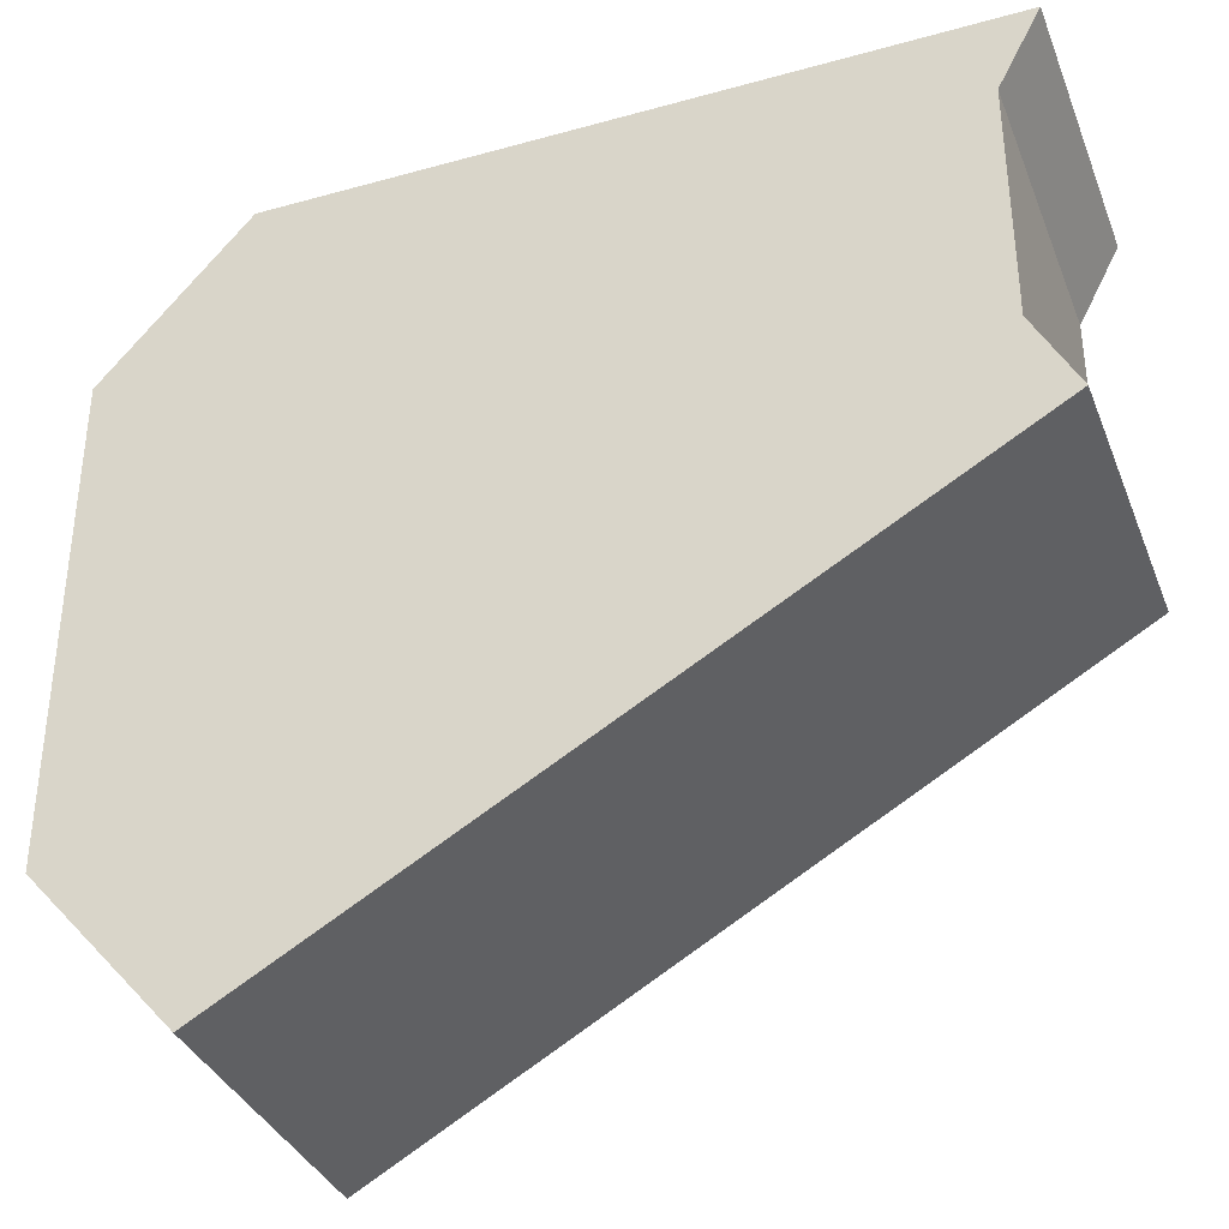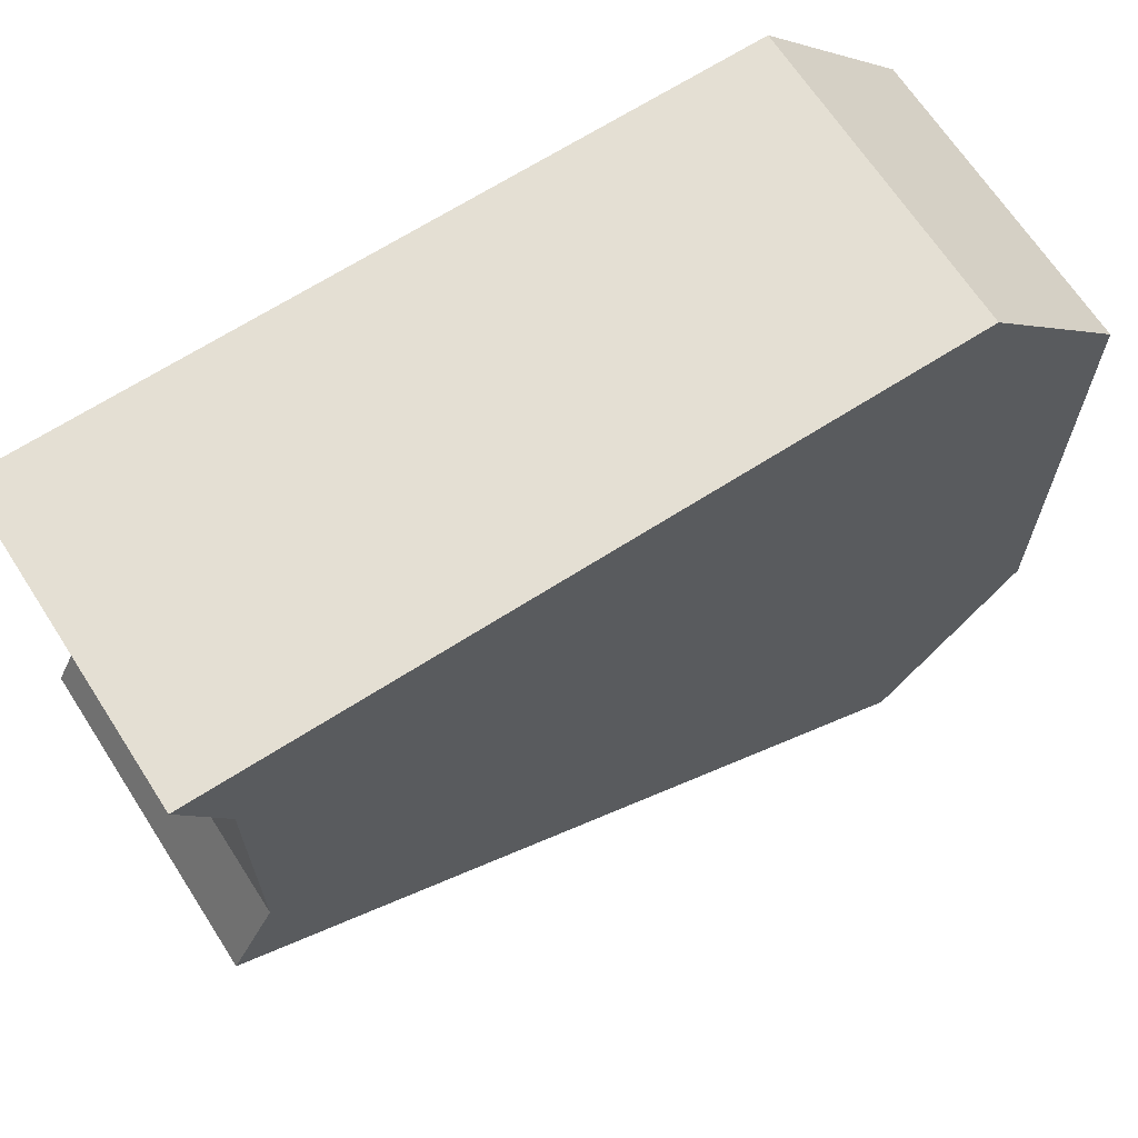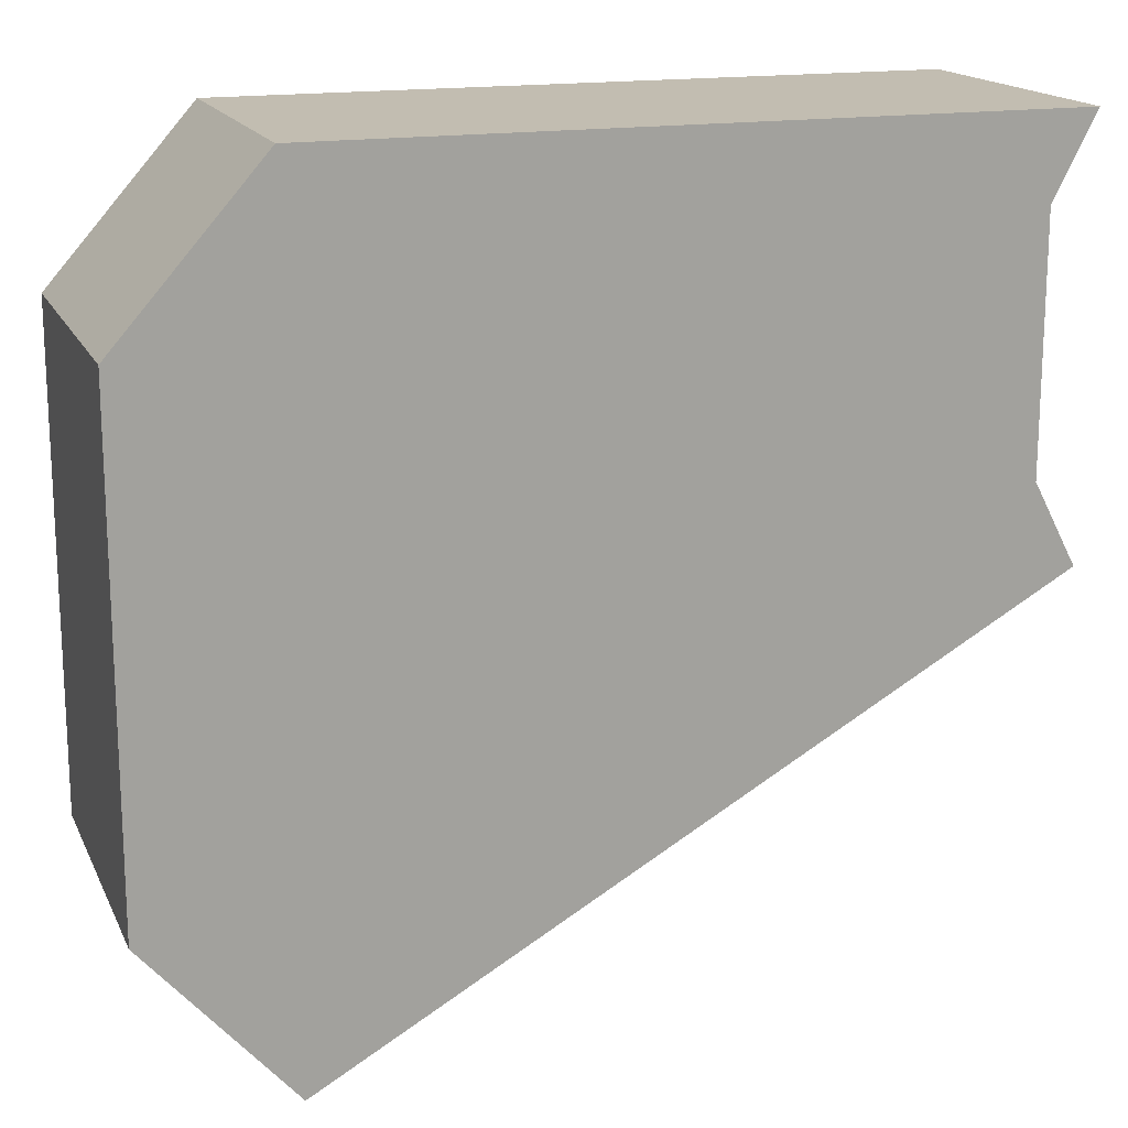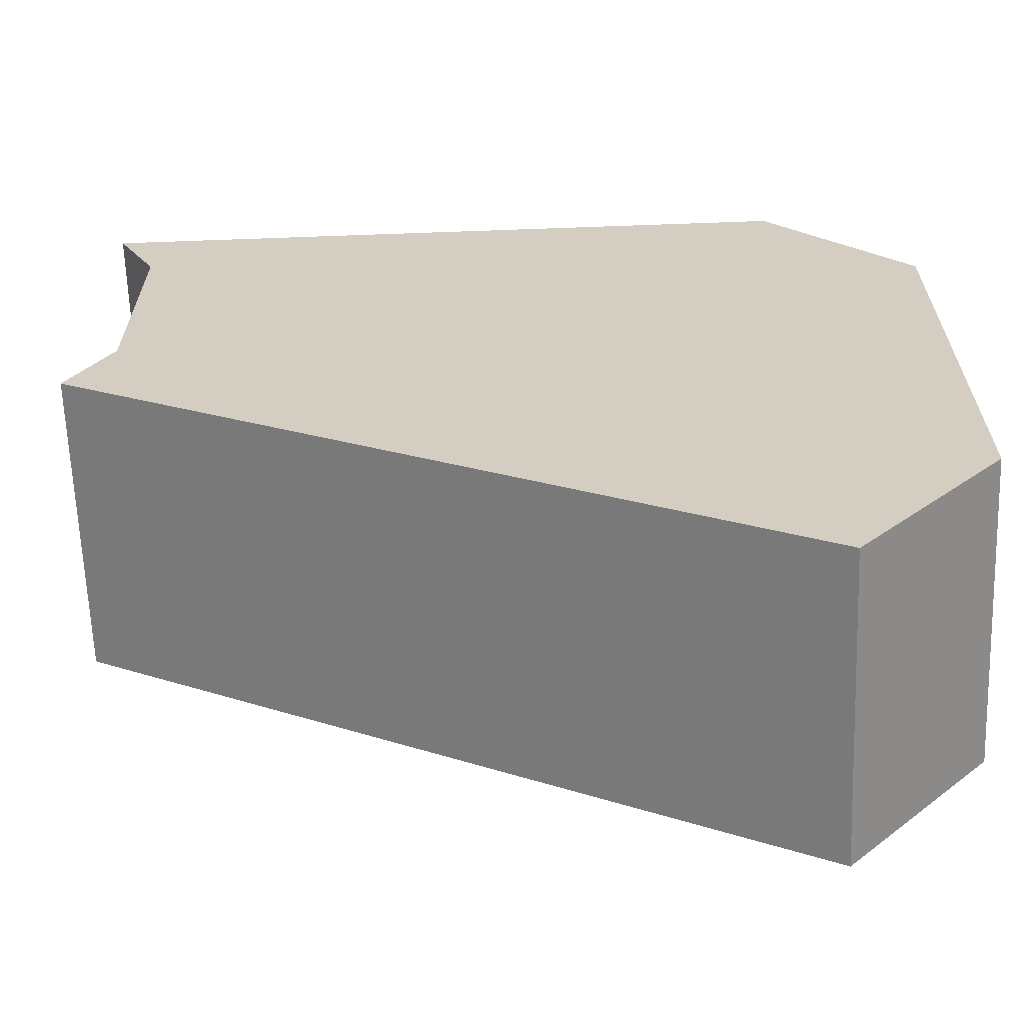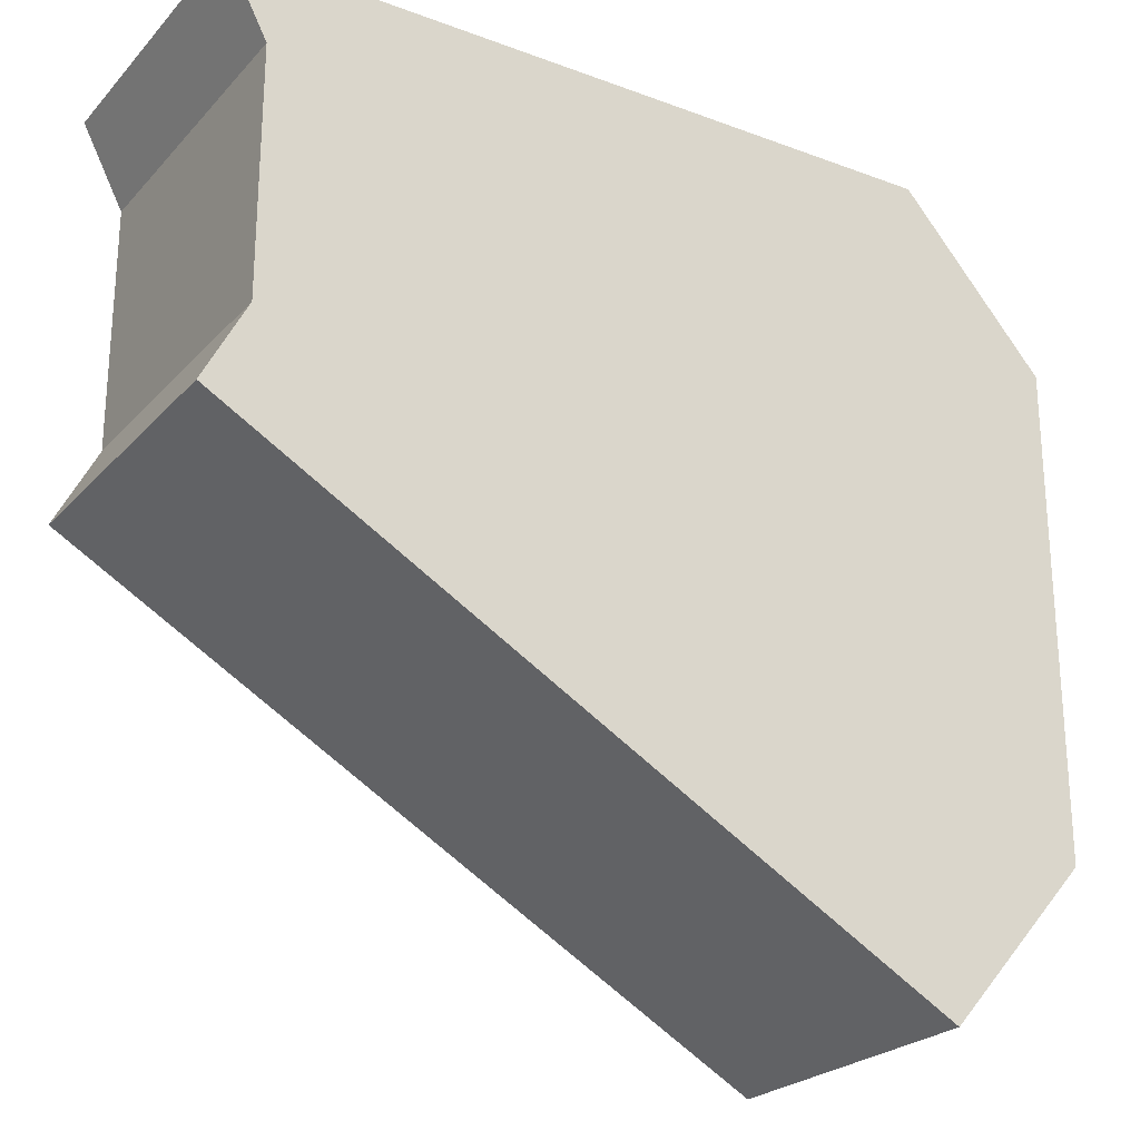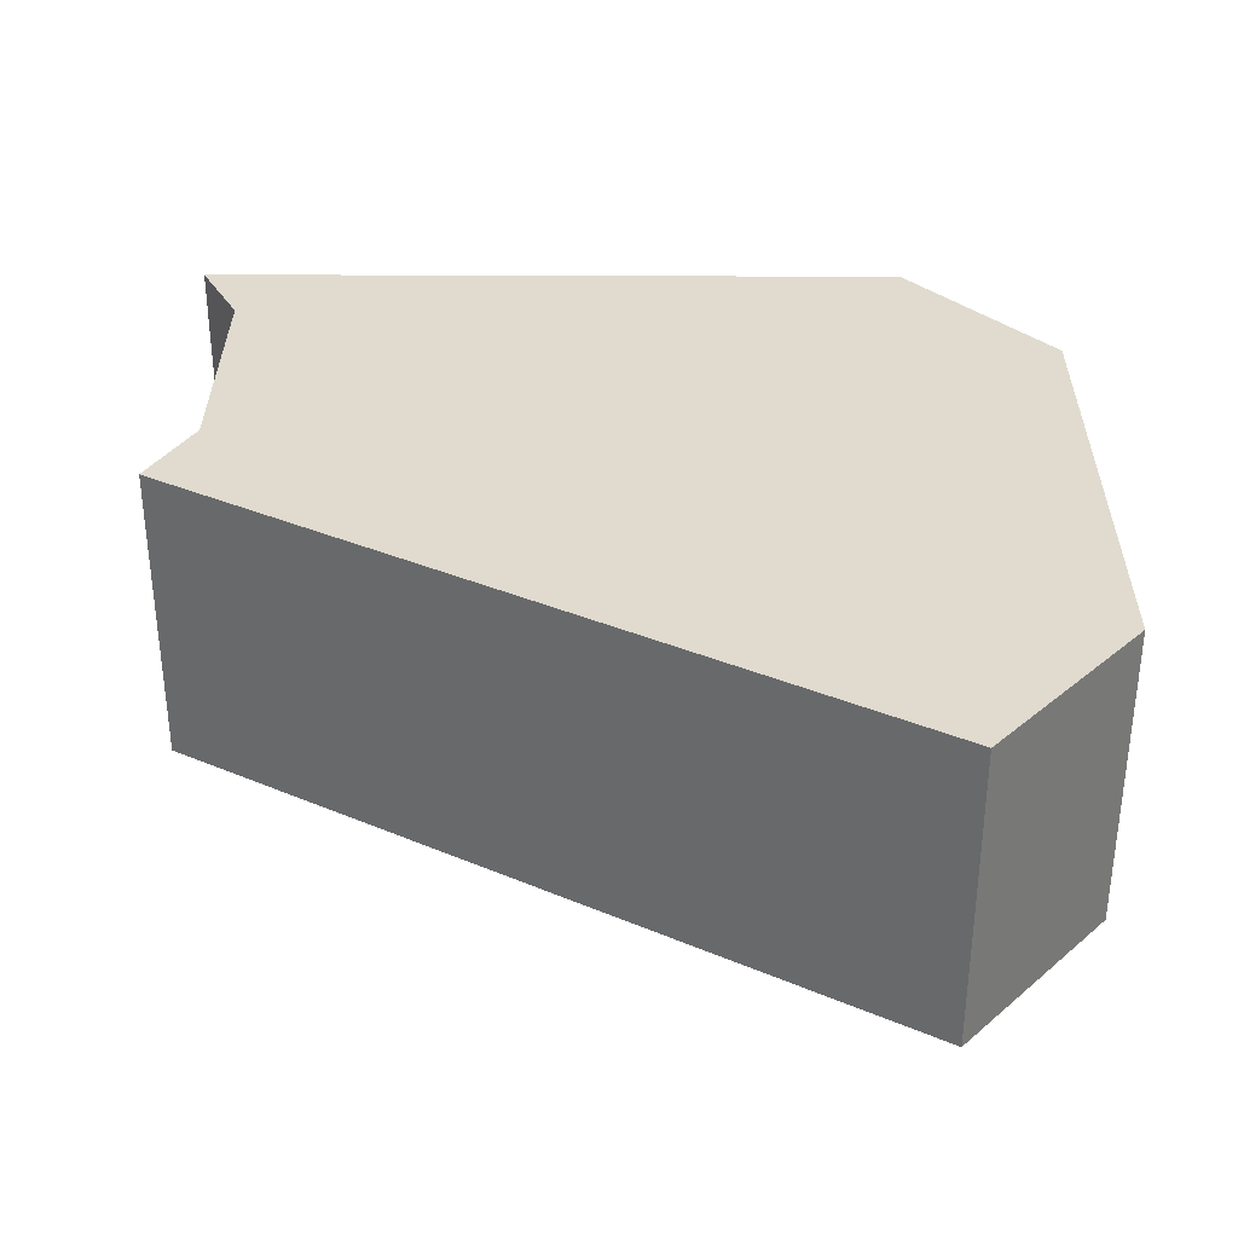
<metadata>
{"format":"obj","ext":"obj","renderer":"f3d","projection":"perspective","resolution":1024,"background":"white","views":[{"elev":-35.8,"azim":20.0,"up":"+Z"},{"elev":66.7,"azim":147.2,"up":"+Z"},{"elev":16.8,"azim":-18.8,"up":"+Z"},{"elev":-64.4,"azim":-177.9,"up":"+Z"},{"elev":-24.3,"azim":148.5,"up":"+Z"},{"elev":33.4,"azim":-179.6,"up":"+Y"}]}
</metadata>
<code>
o Cube
v 26.44 21.52 20.46
v -26.12 21.52 20.46
v -26.12 21.52 -39.54
v 26.44 21.52 -9.542
v 26.44 -0.9782 20.46
v -26.12 -0.9782 20.46
v -26.12 -0.9782 -39.54
v 26.44 -0.9782 -9.542
v 23.32 21.52 14.46
v 23.32 21.52 -3.542
v -36.68 21.52 8.458
v -36.68 21.52 -27.54
v 23.32 -0.9782 14.46
v 23.32 -0.9782 -3.542
v -36.68 -0.9782 8.458
v -36.68 -0.9782 -27.54
f 10 4 3
f 14 16 7
f 5 1 2
f 16 12 3
f 3 4 8
f 10 14 8
f 1 5 13
f 6 2 11
f 13 14 10
f 13 5 6
f 10 12 11
f 14 13 15
f 12 16 15
f 2 1 9
f 10 3 12
f 14 7 8
f 5 2 6
f 16 3 7
f 3 8 7
f 10 8 4
f 1 13 9
f 6 11 15
f 13 10 9
f 13 6 15
f 10 11 9
f 14 15 16
f 12 15 11
f 2 9 11

</code>
